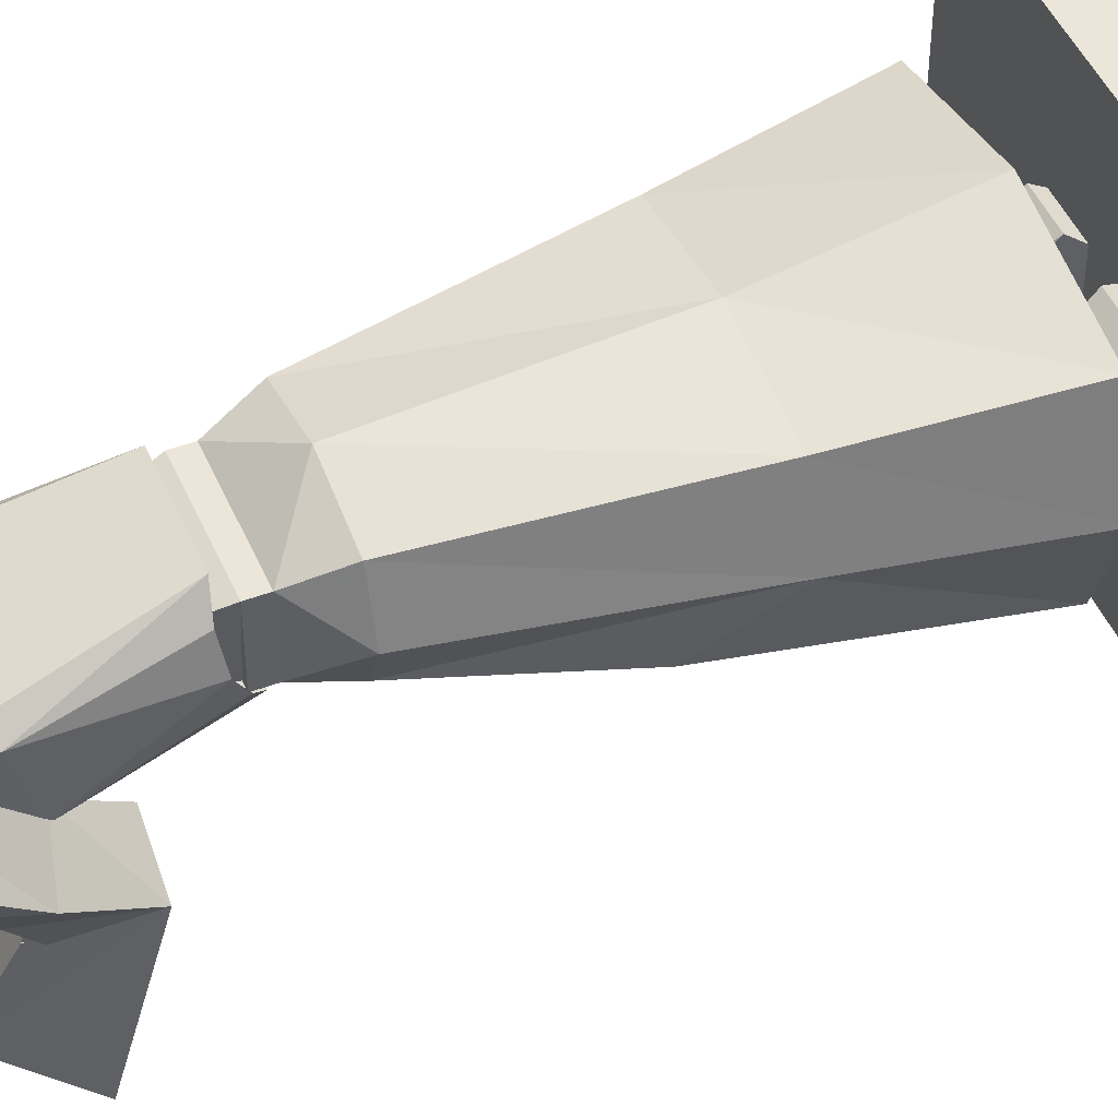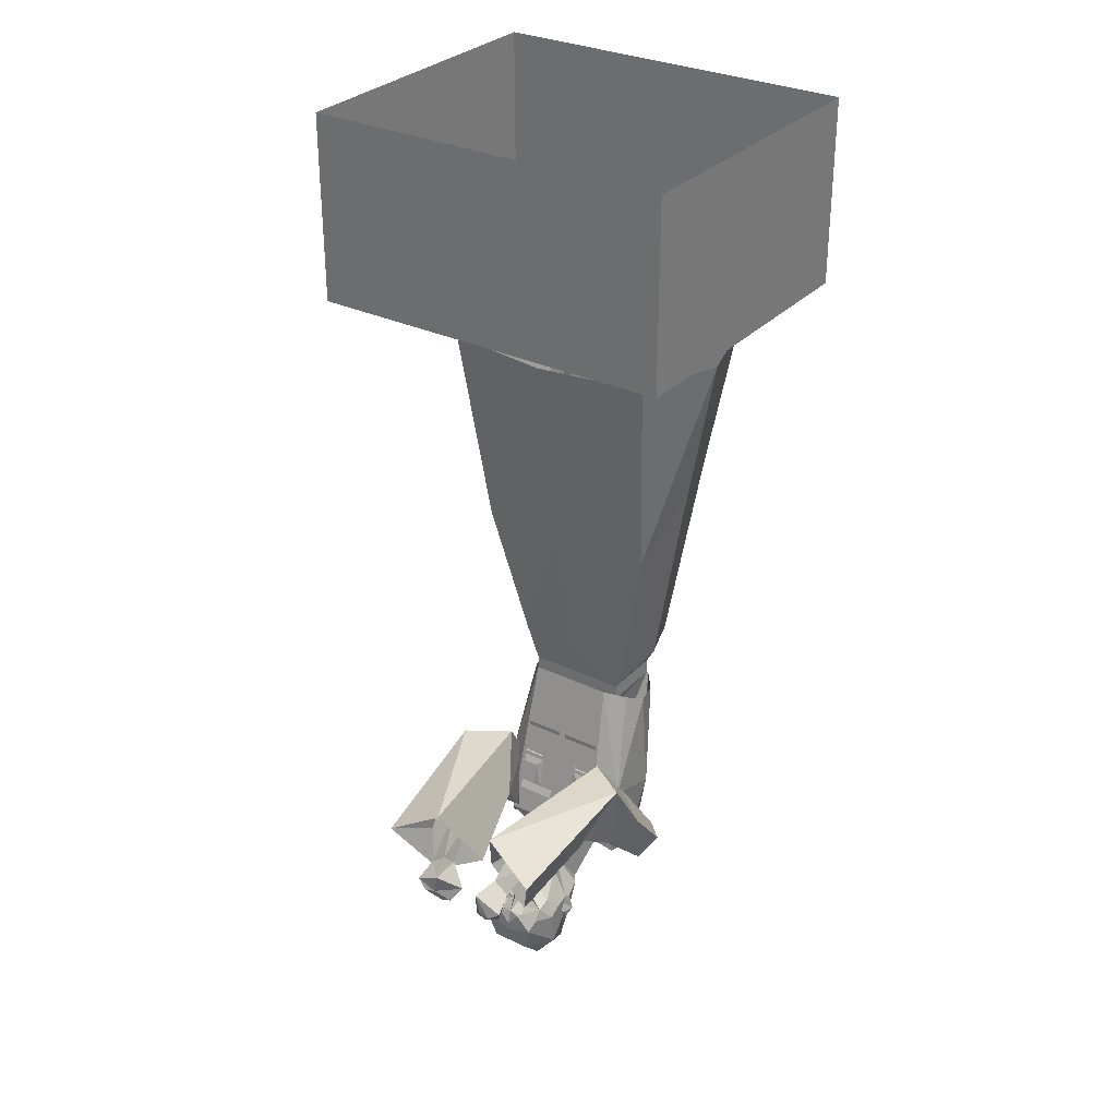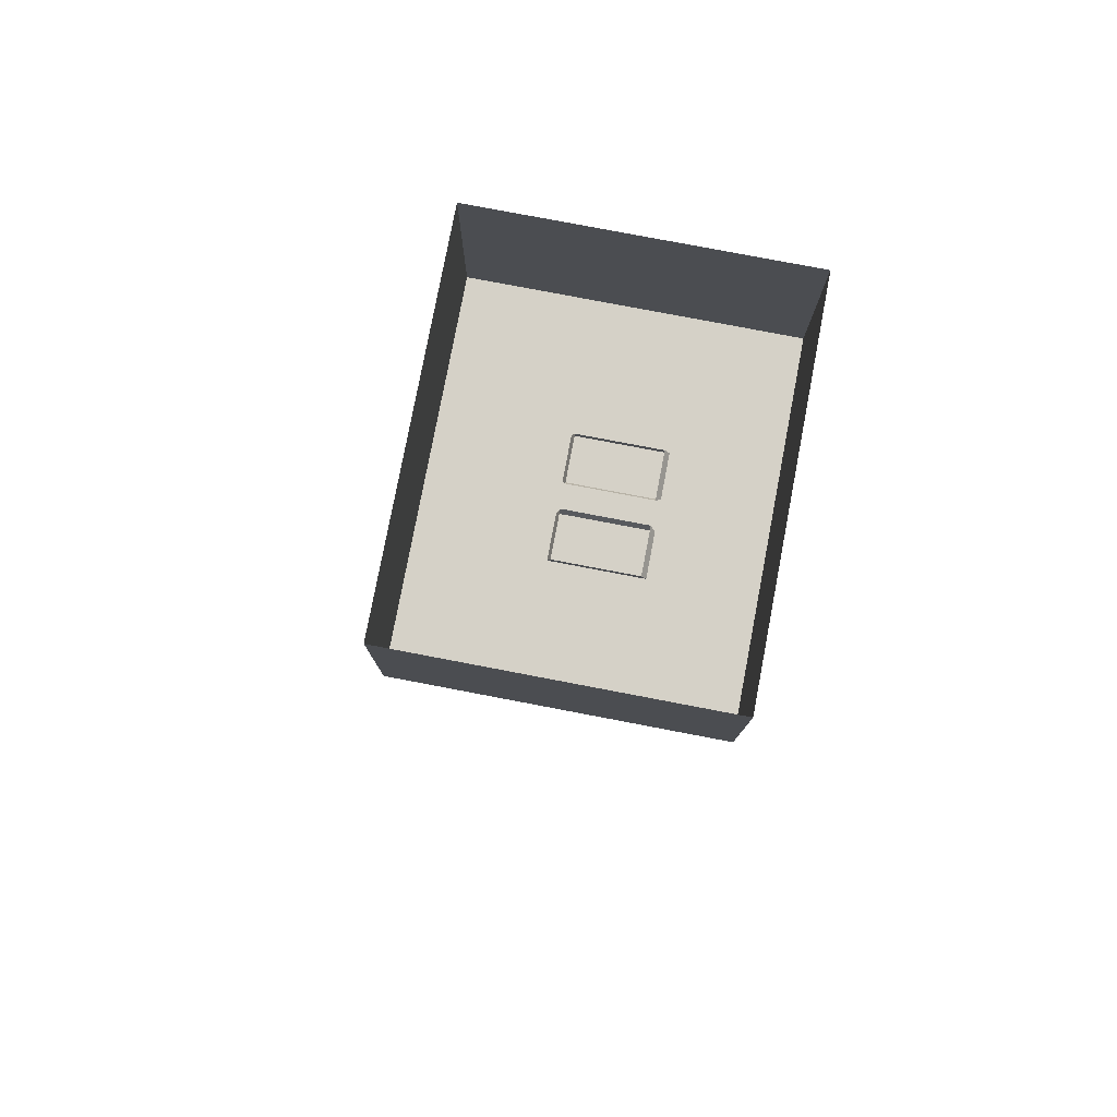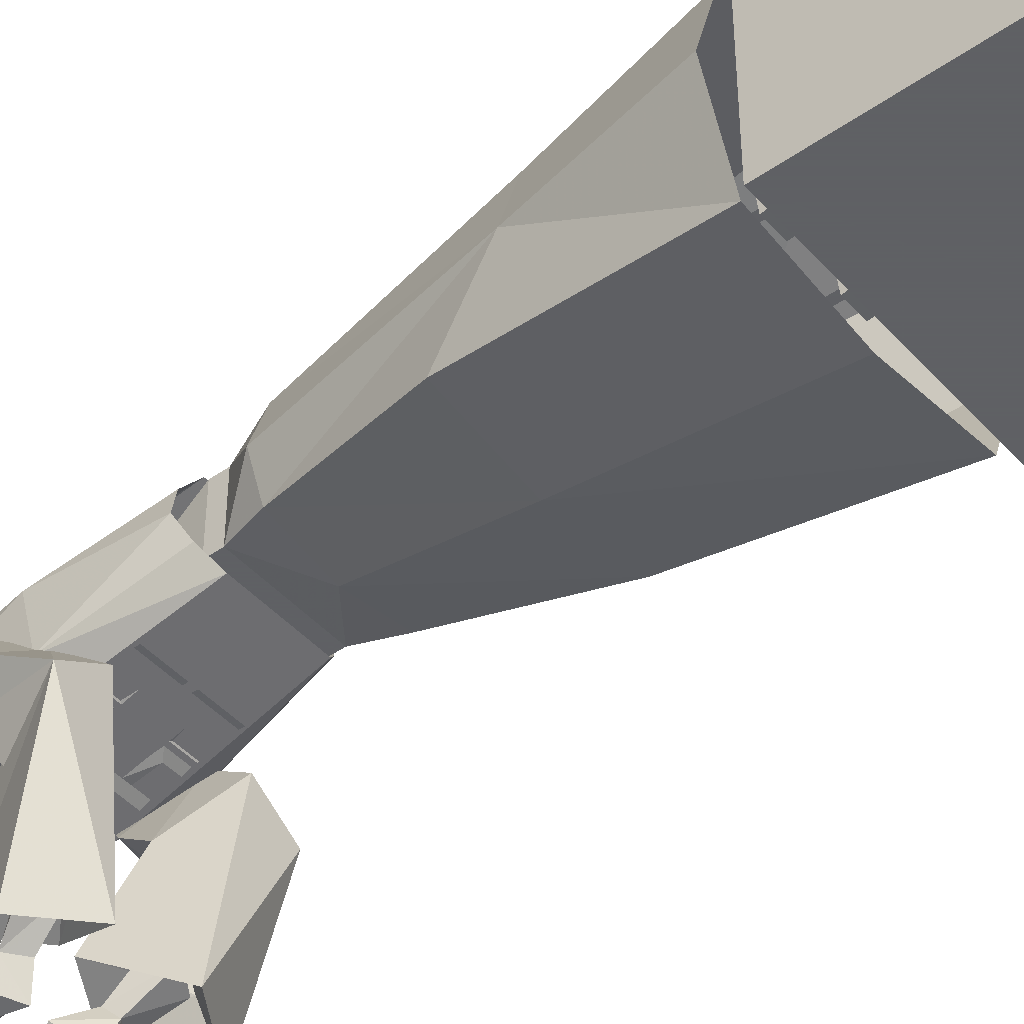
<metadata>
{"format":"obj","ext":"obj","renderer":"f3d","projection":"perspective","resolution":1024,"background":"white","views":[{"elev":47.6,"azim":67.2,"up":"+Z"},{"elev":30.7,"azim":-145.4,"up":"+Y"},{"elev":78.9,"azim":-79.2,"up":"+Y"},{"elev":-45.3,"azim":129.0,"up":"+Z"}]}
</metadata>
<code>
v 0.07812 -1.773 -0.1484
v 0.05469 -1.789 -0.2031
v 0.0625 -1.766 -0.1875
v 0.0625 -1.742 -0.1719
v 0.0625 -1.734 -0.1406
v 0.07812 -1.758 -0.1172
v 0.07812 -1.781 -0.1094
v 0.07812 -1.844 -0.1406
v 0.03906 -1.844 -0.1953
v 0 -1.805 -0.2031
v 0 -1.789 -0.2031
v 0.02344 -1.758 -0.2031
v 0.02344 -1.766 -0.1875
v 0.02344 -1.75 -0.1719
v 0.007812 -1.742 -0.1719
v 0 -1.758 -0.1953
v 0 -1.734 -0.1797
v 0 -1.695 -0.1641
v 0.01562 -1.703 -0.1406
v 0.03906 -1.727 -0.1641
v 0.03906 -1.734 -0.1641
v 0.04688 -1.688 -0.09375
v 0.07812 -1.75 -0.09375
v 0.07812 -1.766 -0.1016
v 0.08594 -1.781 -0.1094
v 0.07812 -1.797 -0.1016
v 0.05469 -1.883 -0.07812
v 0.03906 -1.891 -0.1484
v -0.03906 -1.844 -0.1953
v -0.05469 -1.789 -0.2031
v -0.02344 -1.758 -0.2031
v -0.0625 -1.766 -0.1875
v -0.07812 -1.773 -0.1484
v -0.0625 -1.742 -0.1719
v -0.02344 -1.766 -0.1875
v -0.07812 -1.758 -0.1172
v -0.07812 -1.766 -0.1016
v -0.07812 -1.75 -0.09375
v -0.04688 -1.688 -0.09375
v -0.0625 -1.734 -0.1406
v -0.07812 -1.781 -0.1094
v -0.08594 -1.789 -0.07812
v -0.07812 -1.758 -0.07812
v -0.02344 -1.688 -0.05469
v 0 -1.664 -0.1016
v -0.01562 -1.703 -0.1406
v -0.03906 -1.727 -0.1641
v 0.0625 -1.758 -0.03125
v 0.02344 -1.688 -0.05469
v 0.03906 -1.773 0
v 0.07812 -1.789 -0.07812
v 0.07812 -1.758 -0.07812
v -0.05469 -1.664 -0.02344
v 0.05469 -1.664 -0.02344
v 0.05469 -1.695 0.07031
v -0.05469 -1.695 0.07031
v -0.03906 -1.773 0
v -0.05469 -1.883 -0.07812
v 0 -1.891 -0.1016
v -0.03906 -1.891 -0.1484
v -0.07812 -1.844 -0.1406
v -0.07812 -1.797 -0.1016
v -0.08594 -1.781 -0.1094
v -0.08594 -1.797 -0.1016
v -0.07812 -1.789 -0.07812
v -0.0625 -1.758 -0.03125
v -0.1016 -1.609 -0.03906
v 0 -1.609 -0.03906
v 0.1016 -1.609 -0.03906
v 0.1328 -1.664 0.007812
v 0.1328 -1.68 0.07031
v 0.125 -1.648 0.125
v 0 -1.648 0.125
v -0.125 -1.648 0.125
v -0.1328 -1.68 0.07031
v -0.1328 -1.664 0.007812
v -0.1406 -1.508 0.01562
v -0.08594 -1.273 0.03906
v 0.08594 -1.273 0.03906
v 0.1406 -1.508 0.01562
v 0.1406 -1.539 0.1328
v 0.08594 -1.32 0.2188
v -0.08594 -1.32 0.2188
v -0.1406 -1.539 0.1328
v -0.1328 -1.32 0.125
v -0.1172 -1.297 0.07812
v -0.02344 -1.75 -0.1719
v -0.007812 -1.742 -0.1719
v -0.03906 -1.734 -0.1641
v 0.08594 -1.789 -0.07812
v 0.08594 -1.797 -0.1016
v 0.07812 -0.5469 0.125
v 0.0625 -0.5469 0.125
v 0.0625 -0.7656 0.125
v 0.07812 -0.7656 0.125
v 0.0625 -0.875 0.125
v 0.07812 -0.875 0.125
v 0.07812 -1.094 0.125
v 0.0625 -1.094 0.125
v -0.0625 -0.5469 0.125
v -0.07812 -0.5469 0.125
v -0.07812 -0.7656 0.125
v -0.0625 -0.7656 0.125
v -0.07812 -0.875 0.125
v -0.0625 -0.875 0.125
v -0.0625 -1.094 0.125
v -0.07812 -1.094 0.125
v 0.1016 -1.266 0.0625
v -0.1016 -1.266 0.0625
v 0 -1.188 0.03125
v 0.125 -1.188 0.05469
v 0.1562 -1.188 0.125
v 0.1016 -1.266 0.1875
v 0.1016 -1.297 0.0625
v -0.1016 -1.297 0.0625
v -0.1016 -1.266 0.1875
v -0.1562 -1.188 0.125
v -0.125 -1.188 0.05469
v -0.1875 -0.9062 0.01562
v 0 -0.9062 -0.01562
v 0.1875 -0.9062 0.01562
v 0.2266 -0.7812 0.125
v 0.125 -1.188 0.2188
v 0 -1.188 0.25
v 0.1016 -1.297 0.1875
v -0.1016 -1.297 0.1875
v -0.08594 -1.367 0.1641
v 0.08594 -1.367 0.1641
v 0.08594 -1.297 0.0625
v 0.0625 -1.367 0.0625
v -0.08594 -1.297 0.0625
v -0.0625 -1.367 0.0625
v -0.125 -1.188 0.2188
v -0.2266 -0.7812 0.125
v 0 -0.7812 0.2812
v -0.1875 -0.7812 0.25
v -0.2344 -0.4844 0.2812
v -0.2812 -0.4844 0.125
v -0.2188 -0.4844 -0.04688
v 0 -0.4844 -0.07812
v 0.2188 -0.4844 -0.04688
v 0.2812 -0.4844 0.125
v 0.1875 -0.7812 0.25
v 0.2344 -0.4844 0.2812
v 0 -0.4844 0.3359
v 0.1172 -0.3984 0.1875
v 0.1172 -0.4375 0.1562
v 0.09375 -0.4844 0.1016
v 0.1172 -0.4219 0.1016
v 0.1172 -0.3594 0.1641
v 0.03906 -0.3984 0.1875
v 0.04688 -0.4375 0.1562
v 0.09375 -0.5547 0.1719
v 0.1172 -0.3594 0
v 0.1172 -0.3984 -0.01562
v 0.03906 -0.3984 -0.01562
v 0.02344 -0.3594 0
v 0.04688 -0.4219 0.1016
v 0.02344 -0.3594 0.1641
v 0.04688 -0.4844 0.1016
v 0.04688 -0.5469 0.09375
v 0.04688 -0.5547 0.1719
v 0.09375 -0.5469 0.09375
v -0.09375 -0.4844 0.1016
v -0.1172 -0.4375 0.1562
v -0.1172 -0.3984 0.1875
v -0.1172 -0.4219 0.1016
v -0.04688 -0.4844 0.1016
v -0.04688 -0.5469 0.09375
v -0.09375 -0.5469 0.09375
v -0.09375 -0.5547 0.1719
v -0.1172 -0.3594 0.1641
v -0.1172 -0.3594 0
v -0.03906 -0.3984 0.1875
v -0.02344 -0.3594 0.1641
v -0.04688 -0.4219 0.1016
v -0.02344 -0.3594 0
v -0.03906 -0.3984 -0.01562
v -0.1172 -0.3984 -0.01562
v -0.04688 -0.4375 0.1562
v -0.04688 -0.5547 0.1719
v -0.08594 -1.555 -0.03125
v -0.08594 -1.539 -0.02344
v -0.05469 -1.539 -0.02344
v -0.007812 -1.555 -0.03125
v -0.03906 -1.539 -0.02344
v -0.007812 -1.539 -0.02344
v -0.05469 -1.492 -0.01562
v -0.03906 -1.477 -0.007812
v -0.08594 -1.477 -0.007812
v -0.08594 -1.492 -0.01562
v 0.05469 -1.539 -0.02344
v 0.08594 -1.539 -0.02344
v 0.08594 -1.555 -0.03125
v 0.007812 -1.555 -0.03125
v 0.03906 -1.539 -0.02344
v 0.05469 -1.492 -0.01562
v 0.03906 -1.477 -0.007812
v 0.08594 -1.477 -0.007812
v 0.08594 -1.492 -0.01562
v 0.007812 -1.539 -0.02344
v -0.05469 -1.414 0.007812
v -0.08594 -1.414 0.007812
v -0.08594 -1.398 0.007812
v -0.007812 -1.398 0.007812
v -0.03906 -1.414 0.007812
v -0.05469 -1.461 0
v -0.03906 -1.469 -0.007812
v -0.08594 -1.469 -0.007812
v -0.08594 -1.461 0
v -0.007812 -1.414 0.007812
v 0.08594 -1.398 0.007812
v 0.08594 -1.414 0.007812
v 0.05469 -1.414 0.007812
v 0.007812 -1.398 0.007812
v 0.03906 -1.414 0.007812
v 0.007812 -1.414 0.007812
v 0.05469 -1.461 0
v 0.03906 -1.469 -0.007812
v 0.08594 -1.469 -0.007812
v 0.08594 -1.461 0
v -0.01562 -1.531 0.1641
v -0.03125 -1.555 0.1562
v -0.01562 -1.57 0.1562
v 0 -1.539 0.1641
v 0 -1.523 0.1641
v -0.01562 -1.492 0.1719
v -0.03125 -1.508 0.1719
v 0.01562 -1.57 0.1562
v 0.03125 -1.555 0.1562
v 0.01562 -1.531 0.1641
v 0.03125 -1.508 0.1719
v 0.01562 -1.492 0.1719
v -0.1172 -1.328 0.1797
v 0.1328 -1.32 0.125
v 0.1172 -1.328 0.1797
v 0.1172 -1.297 0.07812
v -0.1328 -1.5 0.03125
v -0.1172 -1.414 -0.03125
v -0.2031 -1.414 -0.08594
v -0.2188 -1.523 -0.02344
v -0.1719 -1.633 0.1094
v -0.08594 -1.586 -0.05469
v -0.0625 -1.508 -0.1172
v -0.07031 -1.422 -0.3594
v -0.1797 -1.484 -0.3828
v -0.1172 -1.617 -0.3047
v -0.1484 -1.547 -0.1406
v -0.01562 -1.562 -0.2812
v -0.07031 -1.508 -0.2578
v -0.08594 -1.469 -0.2812
v -0.1328 -1.492 -0.2969
v -0.1172 -1.531 -0.2656
v -0.1797 -1.57 -0.07031
v -0.1484 -1.508 -0.1719
v -0.2031 -1.648 0.007812
v -0.2266 -1.609 0.04688
v -0.1484 -1.68 0.0625
v 0.0625 -1.508 -0.2578
v 0.1094 -1.531 -0.2656
v 0.1094 -1.617 -0.3047
v 0.007812 -1.562 -0.2812
v 0.07812 -1.469 -0.2812
v 0.0625 -1.422 -0.3594
v 0.125 -1.492 -0.2969
v 0.1719 -1.484 -0.3828
v 0.1953 -1.414 -0.08594
v 0.1406 -1.547 -0.1406
v 0.05469 -1.508 -0.1172
v 0.1094 -1.414 -0.03125
v 0.125 -1.5 0.03125
v 0.2109 -1.523 -0.02344
v 0.1719 -1.57 -0.07031
v 0.1406 -1.508 -0.1719
v 0.07812 -1.586 -0.05469
v 0.2188 -1.609 0.04688
v 0.1641 -1.633 0.1094
v 0.1406 -1.68 0.0625
v 0.1953 -1.648 0.007812
v 0.0625 -1.539 -0.3438
v 0.05469 -1.562 -0.3203
v 0.0625 -1.492 -0.25
v 0.07812 -1.469 -0.2891
v 0.09375 -1.562 -0.3438
v 0.04688 -1.555 -0.3906
v 0.01562 -1.602 -0.3438
v 0.07031 -1.641 -0.3438
v 0.07812 -1.578 -0.3203
v 0.1094 -1.516 -0.25
v 0.125 -1.5 -0.2969
v 0.1016 -1.586 -0.3828
v 0.05469 -1.594 -0.3906
v 0.03125 -1.625 -0.3672
v 0.05469 -1.633 -0.3672
v 0.07812 -1.602 -0.3906
v -0.08594 -1.469 -0.2891
v -0.07031 -1.492 -0.25
v -0.0625 -1.562 -0.3203
v -0.07031 -1.539 -0.3438
v -0.1328 -1.5 -0.2969
v -0.1016 -1.562 -0.3438
v -0.1172 -1.516 -0.25
v -0.08594 -1.578 -0.3203
v -0.02344 -1.602 -0.3438
v -0.05469 -1.555 -0.3906
v -0.1094 -1.586 -0.3828
v -0.07812 -1.641 -0.3438
v -0.03906 -1.625 -0.3672
v -0.0625 -1.594 -0.3906
v -0.08594 -1.602 -0.3906
v -0.0625 -1.633 -0.3672
v -0.375 0 0.375
v -0.375 0 -0.25
v -0.375 -0.375 -0.25
v -0.375 -0.375 0.375
v 0.375 0 0.375
v 0.375 -0.375 0.375
v 0.375 0 -0.25
v 0.375 -0.375 -0.25
v -0.1875 -0.0625 -0.25
v 0.1875 -0.0625 -0.25
v 0.1875 -0.25 -0.25
v -0.1875 -0.25 -0.25
f 1 2 3
f 1 3 4
f 1 4 5
f 1 5 6
f 1 6 7
f 1 7 8
f 1 8 2
f 2 8 9
f 2 9 10
f 2 10 11
f 2 11 12
f 2 12 3
f 3 12 13
f 3 13 4
f 4 13 14
f 14 13 15
f 15 13 16
f 15 16 17
f 15 17 18
f 15 18 19
f 15 19 20
f 15 20 21
f 21 20 4
f 4 20 5
f 5 20 19
f 5 19 22
f 5 22 6
f 6 22 23
f 6 23 24
f 6 24 7
f 7 24 24
f 7 24 25
f 7 25 26
f 7 26 8
f 8 26 27
f 8 27 28
f 8 28 9
f 9 28 29
f 9 29 10
f 10 29 30
f 10 30 11
f 11 30 31
f 11 31 16
f 11 16 12
f 12 16 13
f 32 30 33
f 32 33 34
f 32 34 35
f 32 35 31
f 32 31 30
f 36 37 38
f 36 38 39
f 36 39 40
f 36 40 33
f 36 33 41
f 36 41 37
f 37 41 37
f 37 37 38
f 38 37 42
f 38 42 43
f 38 43 44
f 38 44 39
f 39 44 45
f 39 45 46
f 39 46 40
f 40 46 47
f 40 47 34
f 40 34 33
f 48 49 50
f 48 50 27
f 48 27 51
f 48 51 52
f 48 52 49
f 49 52 23
f 49 23 22
f 49 22 45
f 49 45 44
f 49 44 53
f 49 53 54
f 49 54 55
f 49 55 50
f 50 55 56
f 50 56 57
f 50 57 27
f 27 57 58
f 27 58 59
f 27 59 28
f 28 59 60
f 28 60 29
f 29 60 61
f 29 61 30
f 30 61 33
f 33 61 41
f 41 61 62
f 41 62 63
f 41 63 37
f 37 63 42
f 42 63 64
f 42 64 65
f 42 65 43
f 43 65 66
f 43 66 44
f 44 66 57
f 44 57 56
f 44 56 53
f 53 56 67
f 53 67 68
f 53 68 54
f 54 68 69
f 54 69 55
f 55 69 70
f 55 70 71
f 55 71 72
f 55 72 73
f 55 73 56
f 56 73 74
f 56 74 75
f 56 75 76
f 56 76 67
f 67 76 77
f 67 77 78
f 67 78 68
f 68 78 79
f 68 79 69
f 69 79 80
f 69 80 70
f 70 80 71
f 71 80 81
f 71 81 72
f 72 81 82
f 72 82 73
f 73 82 83
f 73 83 74
f 74 83 84
f 74 84 75
f 75 84 76
f 76 84 77
f 77 84 85
f 77 85 86
f 77 86 78
f 34 87 35
f 35 87 88
f 35 88 16
f 35 16 31
f 34 47 89
f 89 47 88
f 88 47 46
f 88 46 18
f 88 18 17
f 88 17 16
f 25 90 91
f 25 91 26
f 26 91 51
f 26 51 27
f 90 25 24
f 90 24 23
f 90 23 52
f 90 52 51
f 90 51 91
f 23 24 24
f 63 62 64
f 64 62 65
f 65 62 58
f 65 58 66
f 66 58 57
f 58 60 59
f 60 58 61
f 61 58 62
f 19 45 22
f 45 19 46
f 92 93 94
f 92 94 95
f 95 94 96
f 95 96 97
f 96 97 98
f 96 98 99
f 100 101 102
f 100 102 103
f 103 102 104
f 103 104 105
f 104 105 106
f 104 106 107
f 108 109 110
f 108 110 111
f 108 111 112
f 108 112 113
f 108 113 114
f 108 114 109
f 109 114 115
f 109 115 116
f 109 116 117
f 109 117 118
f 109 118 110
f 110 118 119
f 110 119 120
f 110 120 111
f 111 120 121
f 111 121 122
f 111 122 112
f 112 122 123
f 112 123 113
f 113 123 124
f 113 124 116
f 113 116 125
f 113 125 114
f 114 125 126
f 114 126 115
f 115 126 116
f 116 126 125
f 125 126 127
f 125 127 128
f 125 128 129
f 129 128 130
f 129 130 131
f 131 130 132
f 131 132 126
f 126 132 127
f 116 133 117
f 117 133 134
f 117 134 119
f 117 119 118
f 124 133 116
f 133 124 135
f 133 135 136
f 133 136 134
f 134 136 137
f 134 137 138
f 134 138 119
f 119 138 139
f 119 139 120
f 120 139 140
f 120 140 121
f 121 140 141
f 121 141 122
f 122 141 142
f 122 142 143
f 122 143 123
f 123 143 124
f 124 143 135
f 135 143 144
f 135 144 145
f 135 145 136
f 136 145 137
f 142 144 143
f 146 147 148
f 146 148 149
f 146 149 150
f 146 150 151
f 146 151 152
f 146 152 147
f 147 152 153
f 147 153 148
f 147 148 147
f 147 148 148
f 149 154 150
f 154 149 155
f 154 155 156
f 154 156 157
f 157 156 158
f 157 158 159
f 159 158 151
f 159 151 150
f 155 149 158
f 155 158 156
f 160 152 152
f 160 152 160
f 160 152 151
f 160 151 158
f 160 158 149
f 160 149 148
f 160 148 161
f 160 161 162
f 160 162 152
f 152 162 153
f 163 148 153
f 148 163 161
f 164 165 166
f 164 166 167
f 164 167 168
f 164 168 169
f 164 169 170
f 164 170 171
f 164 171 165
f 164 165 165
f 164 165 164
f 172 173 167
f 172 167 166
f 172 166 174
f 172 174 175
f 175 174 176
f 175 176 177
f 177 176 178
f 177 178 173
f 173 178 179
f 173 179 167
f 167 179 176
f 167 176 168
f 168 176 174
f 168 174 180
f 168 180 180
f 168 180 168
f 168 180 181
f 168 181 169
f 180 165 171
f 180 171 181
f 166 165 180
f 166 180 174
f 176 179 178
f 182 183 184
f 182 184 185
f 185 184 186
f 185 186 187
f 188 186 184
f 186 188 189
f 189 188 190
f 190 188 191
f 192 193 194
f 192 194 195
f 192 195 196
f 192 196 197
f 197 196 198
f 197 198 199
f 197 199 200
f 195 201 196
f 202 203 204
f 202 204 205
f 202 205 206
f 202 206 207
f 207 206 208
f 207 208 209
f 207 209 210
f 205 211 206
f 212 213 214
f 212 214 215
f 215 214 216
f 215 216 217
f 218 216 214
f 216 218 219
f 219 218 220
f 220 218 221
f 222 223 224
f 222 224 225
f 222 225 226
f 222 226 227
f 222 227 228
f 229 230 231
f 229 231 225
f 225 231 226
f 226 231 232
f 226 232 233
f 234 85 84
f 234 84 83
f 81 235 236
f 81 236 82
f 235 81 80
f 235 80 237
f 237 80 79
f 238 239 240
f 238 240 241
f 238 241 242
f 238 242 243
f 238 243 244
f 238 244 239
f 239 244 245
f 239 245 240
f 240 245 246
f 240 246 247
f 240 247 248
f 248 247 244
f 244 247 249
f 244 249 245
f 245 249 250
f 245 250 251
f 245 251 246
f 246 251 252
f 246 252 247
f 247 252 253
f 247 253 249
f 249 253 250
f 244 243 254
f 244 254 255
f 255 254 240
f 240 254 241
f 241 254 256
f 241 256 257
f 241 257 242
f 242 257 258
f 242 258 243
f 243 258 256
f 243 256 254
f 258 257 256
f 259 260 261
f 259 261 262
f 259 262 263
f 263 262 264
f 263 264 265
f 265 264 266
f 265 266 260
f 260 266 261
f 261 266 267
f 261 267 268
f 261 268 269
f 261 269 262
f 262 269 264
f 264 269 270
f 264 270 267
f 264 267 266
f 267 270 271
f 267 271 272
f 267 272 273
f 267 273 274
f 274 273 269
f 269 273 275
f 269 275 271
f 269 271 270
f 276 277 278
f 276 278 279
f 276 279 272
f 276 272 277
f 277 272 271
f 277 271 275
f 277 275 278
f 278 275 279
f 279 275 273
f 279 273 272
f 280 281 282
f 280 282 283
f 280 283 284
f 280 284 285
f 280 285 281
f 281 285 286
f 281 286 287
f 281 287 288
f 281 288 289
f 281 289 282
f 284 283 290
f 284 290 288
f 284 288 287
f 284 287 291
f 284 291 285
f 285 291 292
f 285 292 286
f 286 292 293
f 286 293 294
f 286 294 287
f 287 294 291
f 291 294 295
f 291 295 292
f 292 295 293
f 293 295 294
f 288 290 289
f 296 297 298
f 296 298 299
f 296 299 300
f 300 299 301
f 300 301 302
f 302 301 303
f 302 303 297
f 297 303 298
f 298 303 304
f 298 304 299
f 299 304 305
f 299 305 306
f 299 306 301
f 301 306 303
f 303 306 307
f 303 307 304
f 304 307 308
f 304 308 305
f 305 308 309
f 305 309 310
f 305 310 306
f 306 310 307
f 307 310 311
f 307 311 308
f 308 311 309
f 309 311 310
f 312 313 314
f 312 314 315
f 312 315 316
f 316 315 317
f 316 317 318
f 318 317 319
f 318 319 313
f 313 319 314
f 314 319 315
f 315 319 317
f 320 321 322
f 320 322 323

</code>
